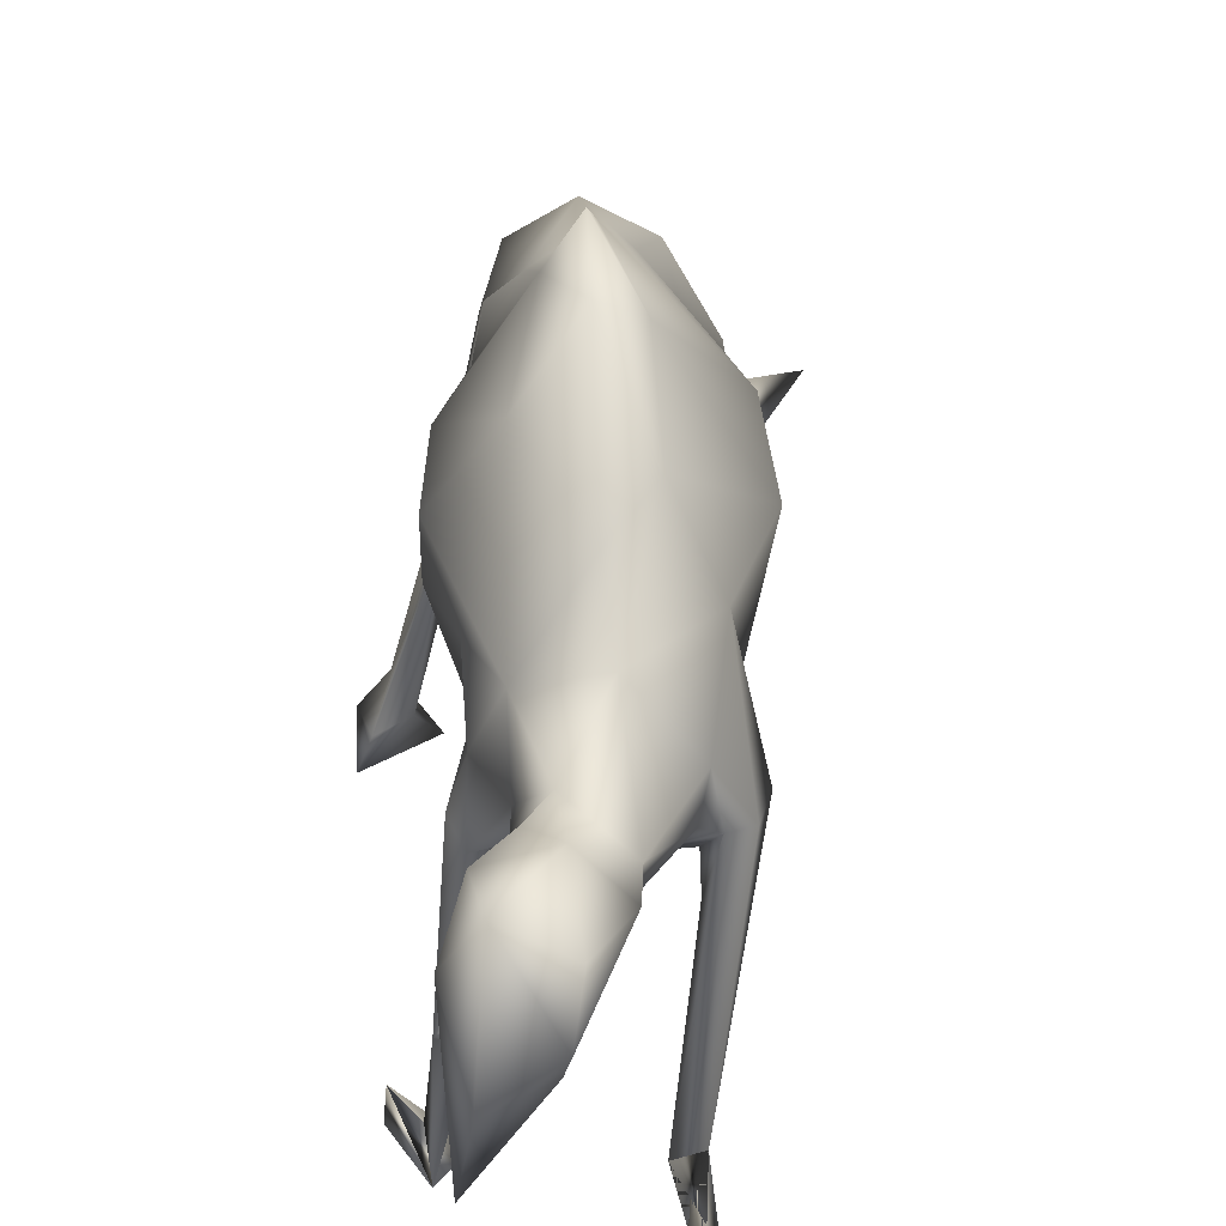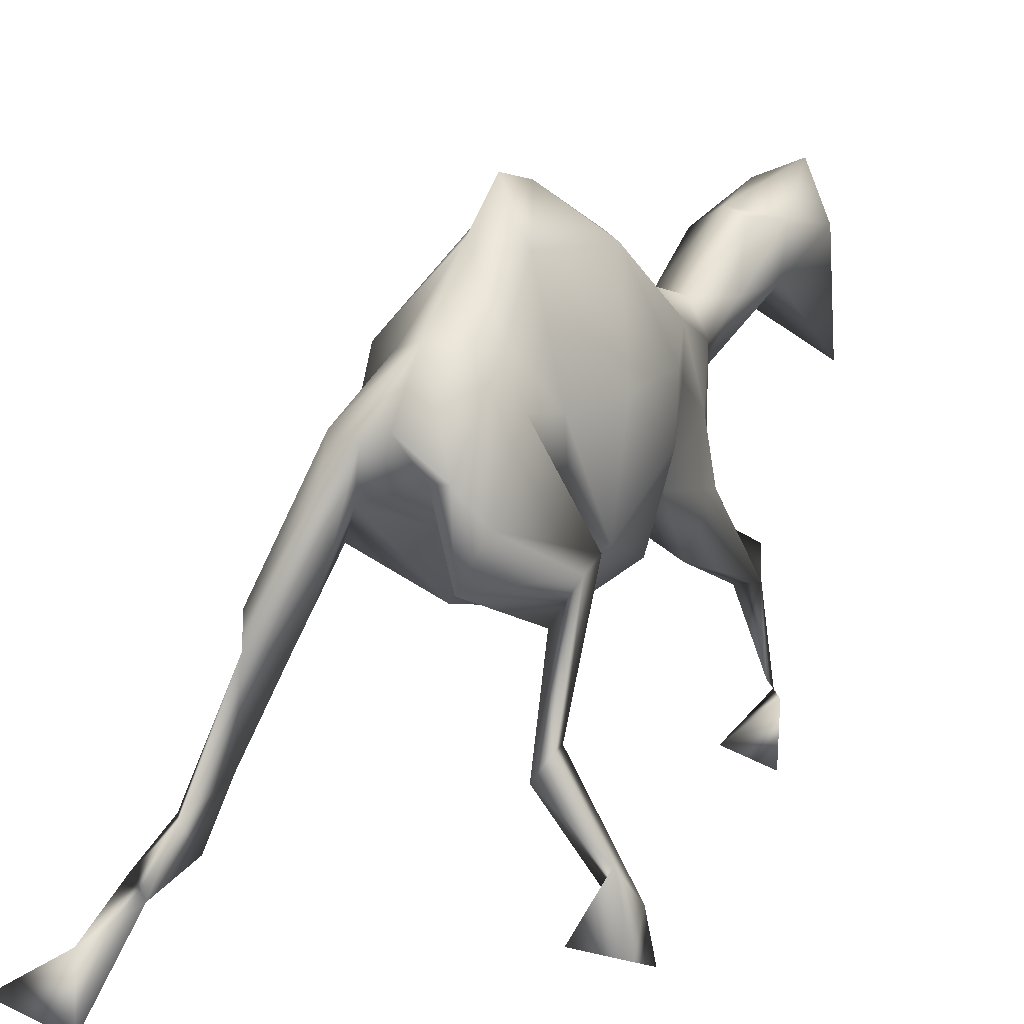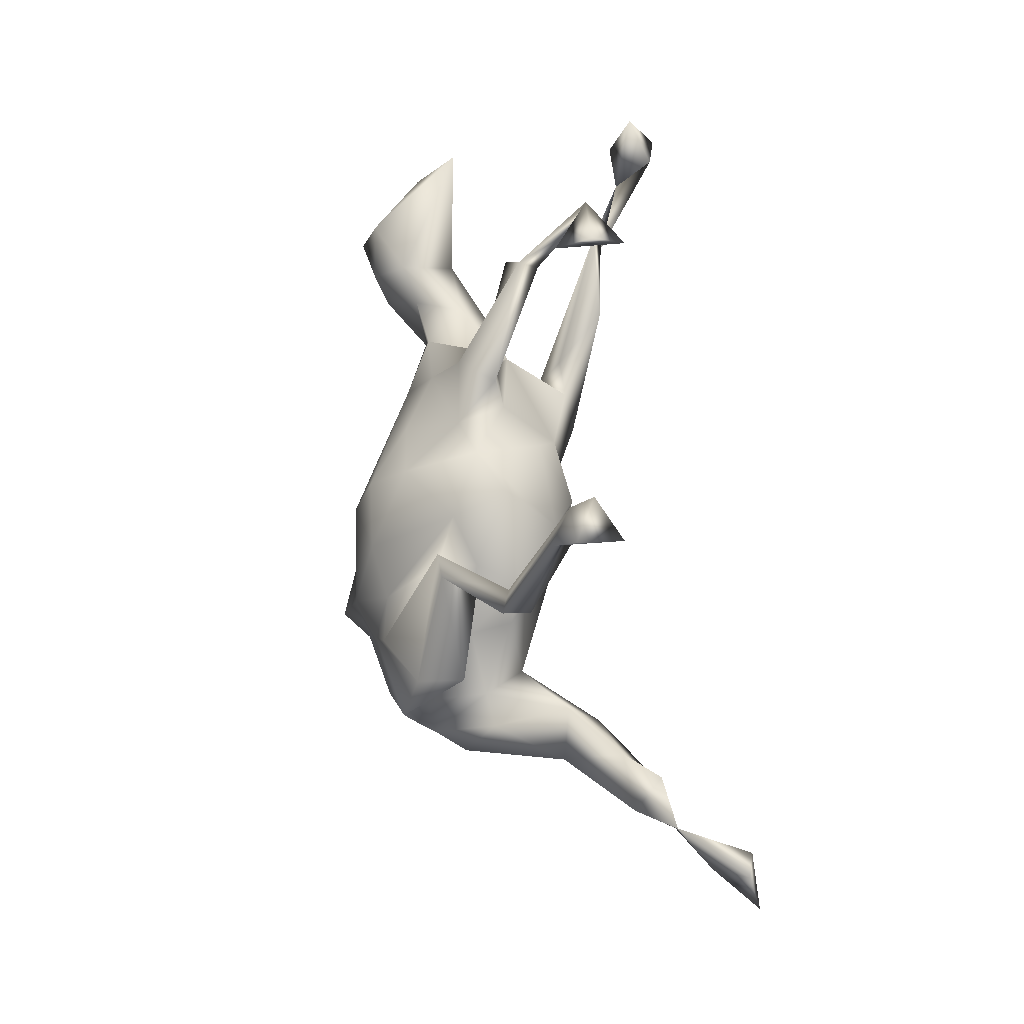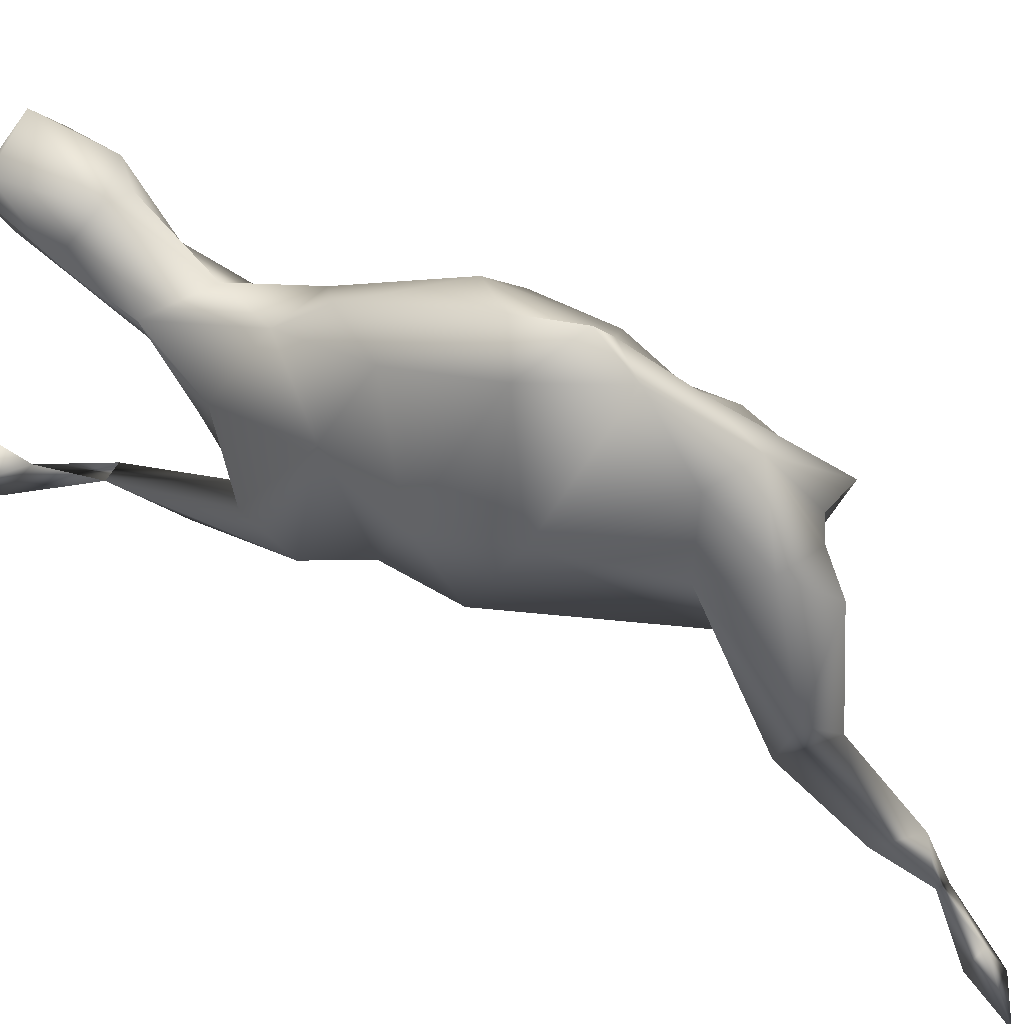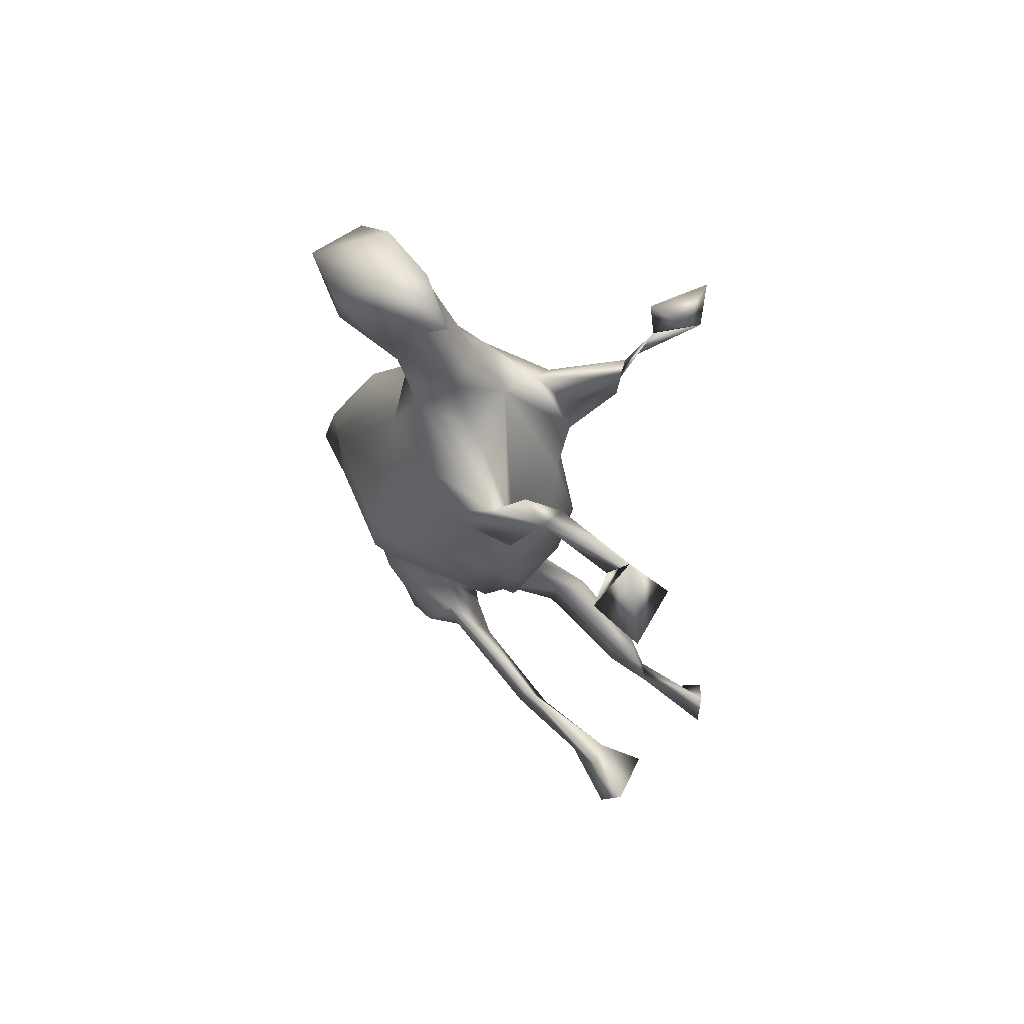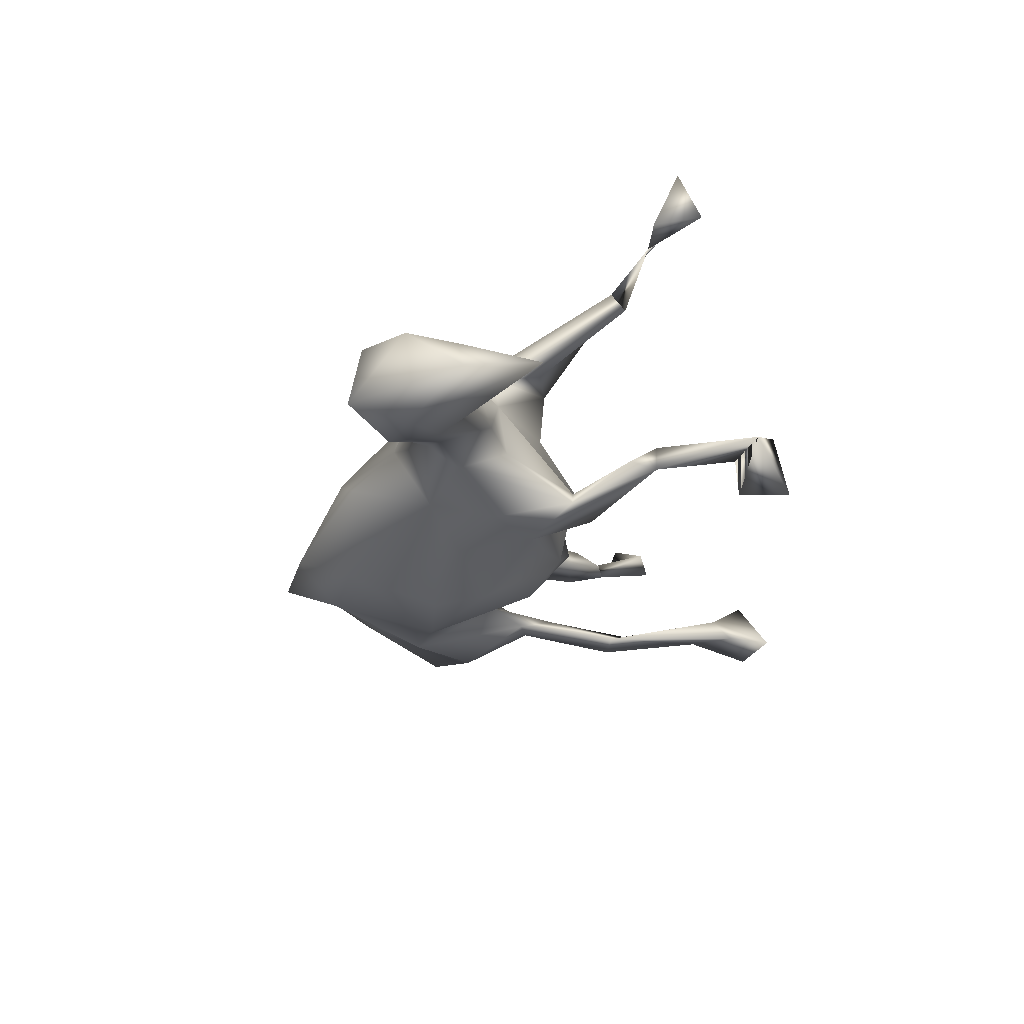
<metadata>
{"format":"obj","ext":"obj","renderer":"f3d","projection":"perspective","resolution":1024,"background":"white","views":[{"elev":43.0,"azim":-3.3,"up":"+Y"},{"elev":21.1,"azim":-156.9,"up":"+Y"},{"elev":-26.5,"azim":-46.7,"up":"+Z"},{"elev":61.6,"azim":111.8,"up":"+Y"},{"elev":56.3,"azim":-54.7,"up":"+Z"},{"elev":59.1,"azim":-104.0,"up":"+Z"}]}
</metadata>
<code>
v -0.01854 0.5984 0.4279
v -0.1186 0.6866 0.4025
v -0.08826 0.6116 0.3298
v -0.07962 0.6939 0.3695
v 0.005613 0.658 0.4205
v -0.000717 0.5372 0.312
v -0.05057 0.6255 0.2679
v -0.05931 0.5326 0.294
v 0.01304 0.6099 0.332
v 0.06075 0.555 0.2474
v 0.002632 0.666 0.1848
v -0.04924 0.5069 0.1999
v 0.08712 0.4909 0.1942
v -0.08287 0.5856 0.2442
v 0.07197 0.6013 0.2273
v 0.02156 0.5027 0.2208
v -0.1155 0.5413 0.1422
v -0.1351 0.4603 0.1291
v 0.04705 0.7469 0.04902
v 0.05493 0.4281 0.04671
v 0.05359 0.281 0.4816
v 0.09635 0.6462 0.09476
v -0.119 0.4247 0.1423
v -0.1529 0.3124 0.2426
v -0.1435 0.3498 0.2646
v -0.06241 0.4309 0.06598
v 0.0692 0.4269 0.2039
v -0.09364 0.417 0.1218
v 0.07264 0.4186 0.1398
v 0.1159 0.4881 0.1841
v -0.12 0.394 0.07452
v -0.1172 0.5971 0.06712
v -0.164 0.1981 0.2375
v -0.007767 0.7341 0.1206
v 0.0631 0.3261 0.3815
v 0.1342 0.4562 0.1135
v 0.03116 0.3144 0.3812
v -0.119 0.3032 0.2449
v 0.08187 0.3471 0.2692
v 0.1052 0.4618 0.0349
v -0.02065 0.3913 -0.002916
v 0.1482 0.6497 -0.01935
v -0.07416 0.7619 -0.008294
v -0.08303 0.6325 0.1624
v -0.1086 0.486 0.03896
v -0.147 0.5646 -0.03457
v -0.1469 0.646 -0.0281
v 0.06845 0.4031 -0.06425
v 0.04419 0.794 -0.08597
v -0.003538 0.8323 -0.06422
v -0.115 0.4385 -0.03358
v 0.1265 0.4721 -0.07039
v 0.02708 0.4022 -0.1231
v -0.07494 0.4119 -0.09946
v 0.1378 0.6705 -0.1403
v -0.1348 0.651 -0.1345
v -0.1154 0.4868 -0.1289
v -0.04154 0.7891 -0.1582
v -0.00338 0.8602 -0.148
v 0.008267 0.8069 -0.2018
v 0.08934 0.6209 -0.2908
v 0.08384 0.5277 -0.3179
v -0.07463 0.4753 -0.2023
v 0.04517 0.7162 -0.2797
v -0.05193 0.725 -0.2444
v -0.0992 0.6495 -0.2122
v 0.02655 0.4685 -0.2377
v -0.08586 0.6695 -0.2764
v -0.001424 0.742 -0.3238
v 0.1479 0.4231 -0.4107
v -0.09393 0.541 -0.1865
v 0.1357 0.4948 -0.4292
v -0.1361 0.3494 -0.3031
v -0.1312 0.5046 -0.1943
v -0.02947 0.6233 -0.3732
v 0.1012 0.4456 -0.3973
v 0.07395 0.6607 -0.3689
v 0.05733 0.5809 -0.3493
v -0.05345 0.5061 -0.2845
v 0.1187 0.3533 -0.4889
v -0.1286 0.497 -0.2341
v -0.08924 0.5859 -0.369
v -0.000752 0.6752 -0.3906
v 0.1166 0.4696 -0.4707
v 0.05217 0.5568 -0.4109
v -0.1023 0.4469 -0.2595
v 0.1593 0.3223 -0.527
v 0.0261 0.6632 -0.401
v 0.05387 0.6208 -0.4352
v -0.0664 0.6384 -0.4043
v -0.05665 0.5177 -0.3757
v -0.137 0.4799 0.5411
v -0.1152 0.6155 0.3908
v -0.1446 0.6628 0.4796
v -0.05 0.6424 0.5442
v -0.0558 0.5749 0.5066
v -0.1072 0.7341 0.4943
v -0.0387 0.7 0.5098
v -0.04567 0.6969 0.3913
v 0.0967 0.2327 0.5725
v -0.2006 0.1197 0.173
v 0.03971 0.2811 0.5508
v 0.02213 0.2212 0.5691
v -0.1585 0.167 0.2827
v -0.1218 0.1226 0.2045
v 0.07622 0.2244 0.5163
v -0.1952 0.1972 0.1934
v -0.01309 0.443 -0.2238
v -0.007604 0.4654 -0.2813
v -0.02 0.5391 -0.2815
v 0.2498 0.2136 -0.7245
v -0.1371 0.127 -0.2975
v 0.1291 0.2895 -0.5378
v -0.2048 0.1675 -0.2565
v -0.2225 0.1078 -0.2672
v 0.1955 0.1821 -0.6593
v 0.1737 0.1728 -0.7019
v -0.1642 0.1828 -0.2674
v 0.145 0.2755 -0.615
v 0.1663 0.2976 -0.6046
v -0.1844 0.2221 -0.2907
v 0.1878 0.2489 -0.6712
v -0.1407 0.3572 -0.3399
v 0.1294 0.3416 -0.5775
v -0.2204 0.1426 -0.3246
v -0.1183 0.3219 -0.3421
v -0.1211 0.5816 0.5501
f 1 92 93
f 1 6 5
f 93 3 8
f 1 93 8
f 6 1 8
f 2 3 93
f 3 14 8
f 5 6 9
f 2 4 3
f 3 4 7
f 5 9 99
f 7 4 99
f 9 10 15
f 9 6 10
f 14 3 7
f 9 7 99
f 16 6 8
f 7 9 11
f 15 11 9
f 16 10 6
f 14 12 8
f 16 8 12
f 44 14 7
f 15 10 13
f 10 16 13
f 16 12 28
f 29 13 16
f 13 29 27
f 44 7 11
f 16 28 26
f 14 23 12
f 17 23 14
f 15 13 30
f 23 17 18
f 44 11 34
f 30 22 15
f 16 20 29
f 15 22 11
f 26 20 16
f 23 28 12
f 19 34 11
f 19 11 22
f 14 44 17
f 37 35 13
f 18 17 45
f 24 23 18
f 28 23 25
f 13 35 30
f 28 25 38
f 37 13 27
f 37 21 35
f 24 38 25
f 31 24 18
f 42 19 22
f 24 104 38
f 23 24 25
f 18 45 31
f 30 36 22
f 17 44 32
f 26 28 31
f 104 33 107
f 33 104 24
f 17 32 45
f 35 106 21
f 104 33 38
f 21 37 35
f 33 24 38
f 28 38 31
f 39 27 29
f 35 37 39
f 27 39 37
f 35 36 30
f 35 39 36
f 36 39 29
f 31 38 24
f 34 43 44
f 19 50 34
f 26 31 45
f 26 41 20
f 36 40 22
f 40 36 29
f 46 45 32
f 40 29 20
f 51 26 45
f 48 20 41
f 48 40 20
f 47 46 32
f 43 34 50
f 42 22 40
f 47 32 44
f 49 50 19
f 41 26 51
f 47 44 43
f 49 19 42
f 45 46 51
f 42 40 52
f 48 52 40
f 48 41 53
f 47 43 56
f 41 51 53
f 57 51 46
f 54 53 51
f 49 59 50
f 47 56 46
f 58 43 50
f 57 54 51
f 58 56 43
f 59 58 50
f 49 42 55
f 52 55 42
f 56 57 46
f 57 63 54
f 55 60 49
f 60 59 49
f 52 62 55
f 48 53 52
f 58 66 56
f 61 55 62
f 66 57 56
f 60 55 64
f 63 108 54
f 58 65 66
f 53 108 67
f 65 68 66
f 59 60 58
f 60 65 58
f 71 57 66
f 57 71 63
f 66 68 71
f 55 61 64
f 52 53 67
f 52 67 62
f 110 63 71
f 82 68 65
f 69 65 60
f 109 62 67
f 71 68 74
f 70 61 62
f 70 62 76
f 90 82 65
f 64 69 60
f 69 90 65
f 109 78 62
f 77 64 61
f 62 78 76
f 74 86 71
f 86 79 71
f 73 86 74
f 64 77 69
f 71 79 110
f 61 70 72
f 74 81 73
f 74 82 81
f 82 74 68
f 78 85 76
f 123 73 81
f 78 110 75
f 79 75 110
f 110 78 109
f 80 70 76
f 88 78 75
f 89 88 77
f 72 77 61
f 69 77 88
f 84 80 76
f 83 90 69
f 75 79 91
f 126 86 73
f 76 85 84
f 89 77 72
f 69 88 83
f 72 70 84
f 83 88 75
f 91 79 86
f 88 85 78
f 84 85 89
f 90 75 91
f 84 70 87
f 91 81 82
f 91 86 81
f 86 126 123
f 83 75 90
f 84 89 72
f 90 91 82
f 88 89 85
f 81 86 123
f 84 87 124
f 124 80 84
f 96 92 1
f 127 94 92
f 96 95 127
f 127 97 94
f 93 92 94
f 97 127 95
f 96 1 95
f 95 1 5
f 94 2 93
f 97 95 98
f 99 2 97
f 99 4 2
f 99 97 98
f 98 5 99
f 104 101 105
f 106 100 103
f 105 101 107
f 103 100 102
f 21 102 100
f 107 104 105
f 103 102 21
f 21 100 106
f 101 104 107
f 106 35 21
f 104 107 33
f 106 103 21
f 53 54 108
f 110 109 108
f 109 67 108
f 63 110 108
f 118 115 112
f 87 70 80
f 113 87 80
f 113 120 87
f 119 120 113
f 114 115 118
f 117 111 116
f 73 114 118
f 113 124 119
f 73 121 114
f 120 119 116
f 80 124 113
f 114 121 125
f 117 116 119
f 73 118 126
f 115 125 112
f 111 122 116
f 120 116 122
f 73 123 121
f 114 125 115
f 122 117 119
f 87 120 124
f 118 121 126
f 119 124 120
f 111 117 122
f 120 122 119
f 112 121 118
f 121 123 126
f 125 121 112
f 92 96 127
f 5 98 95
f 94 97 2

</code>
